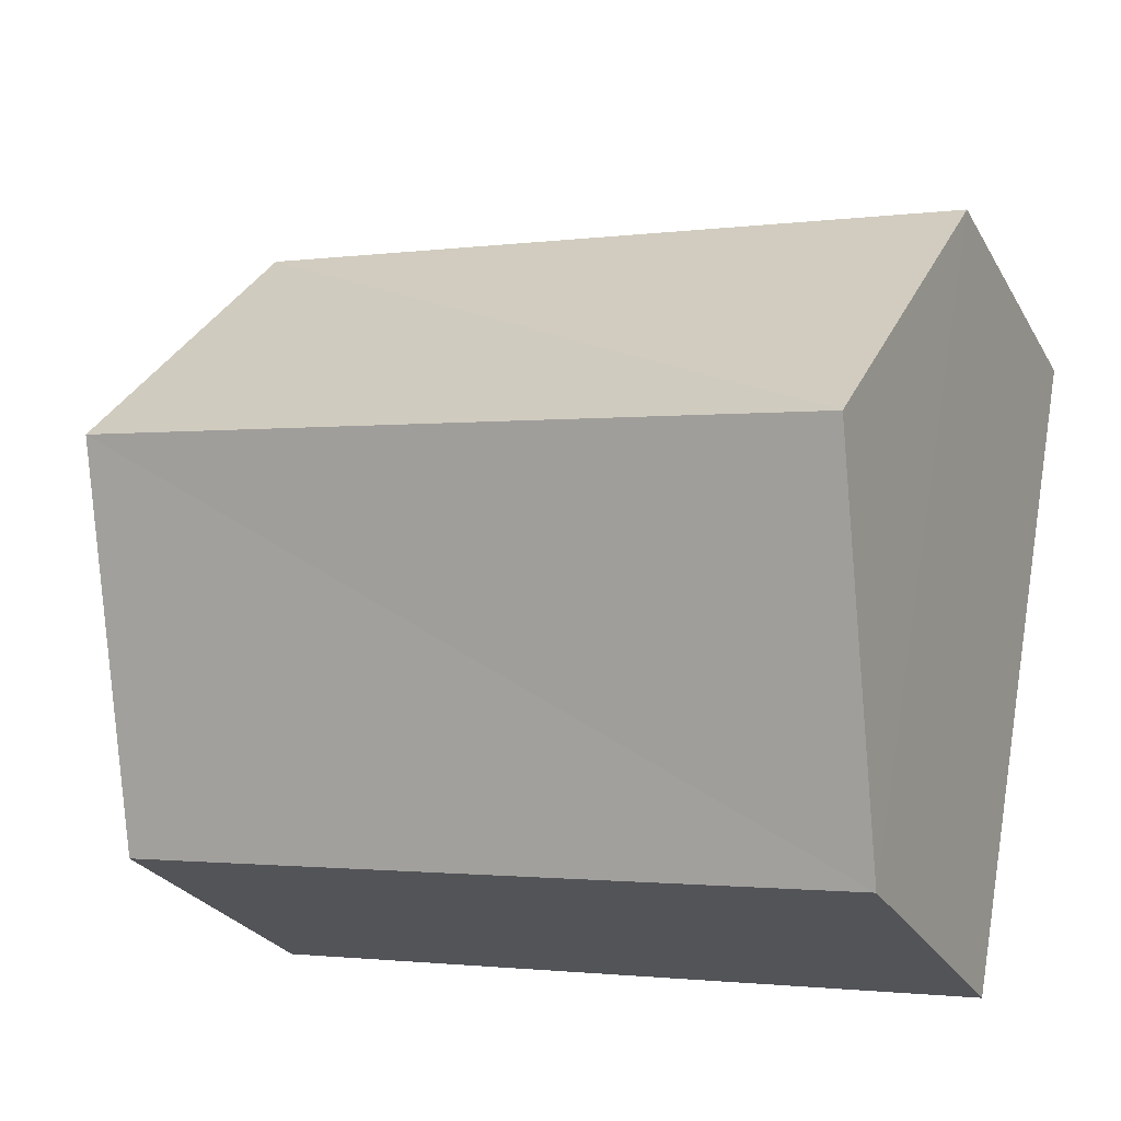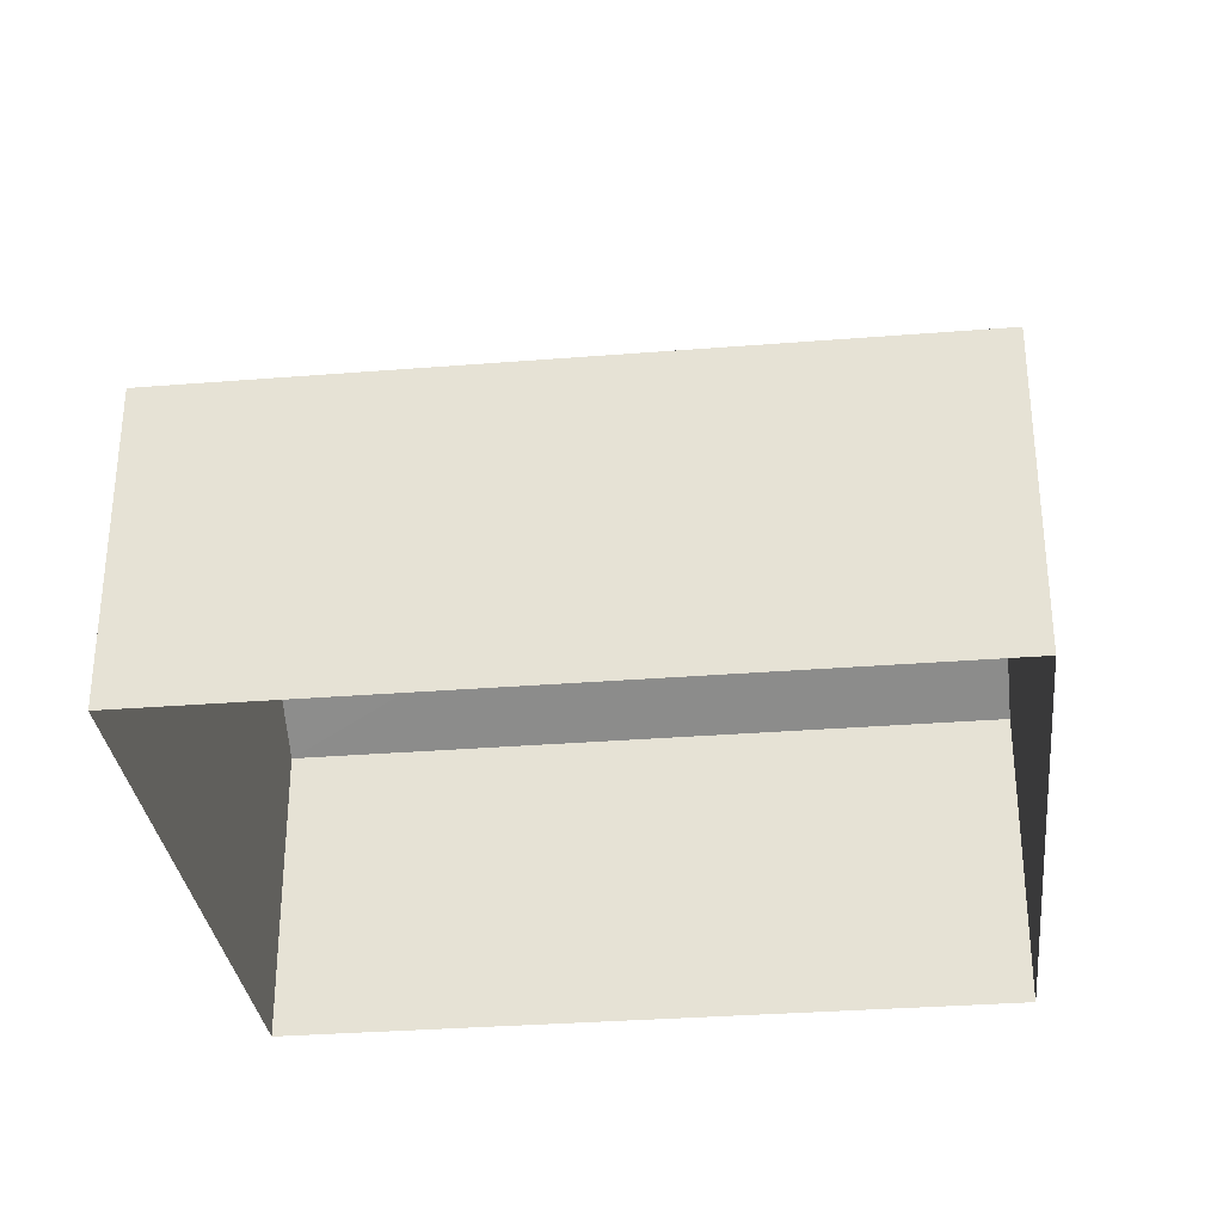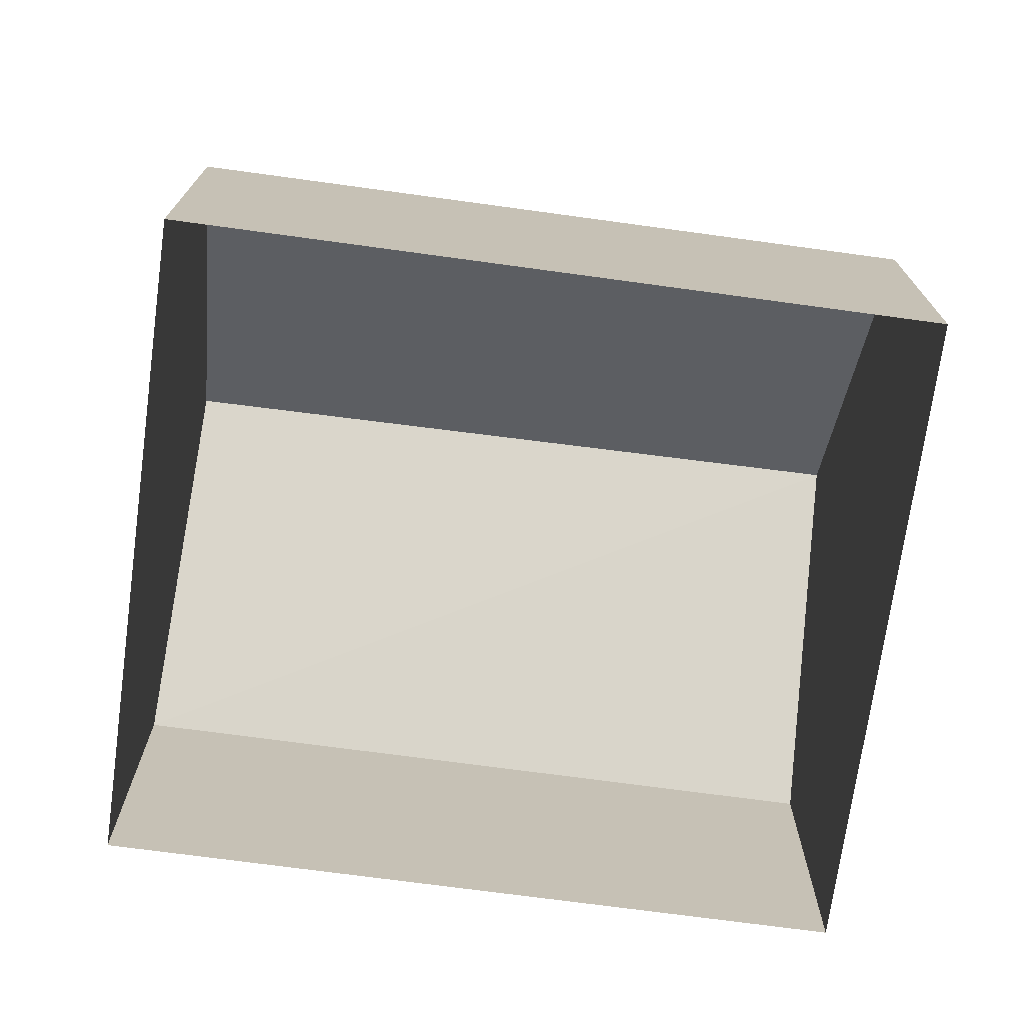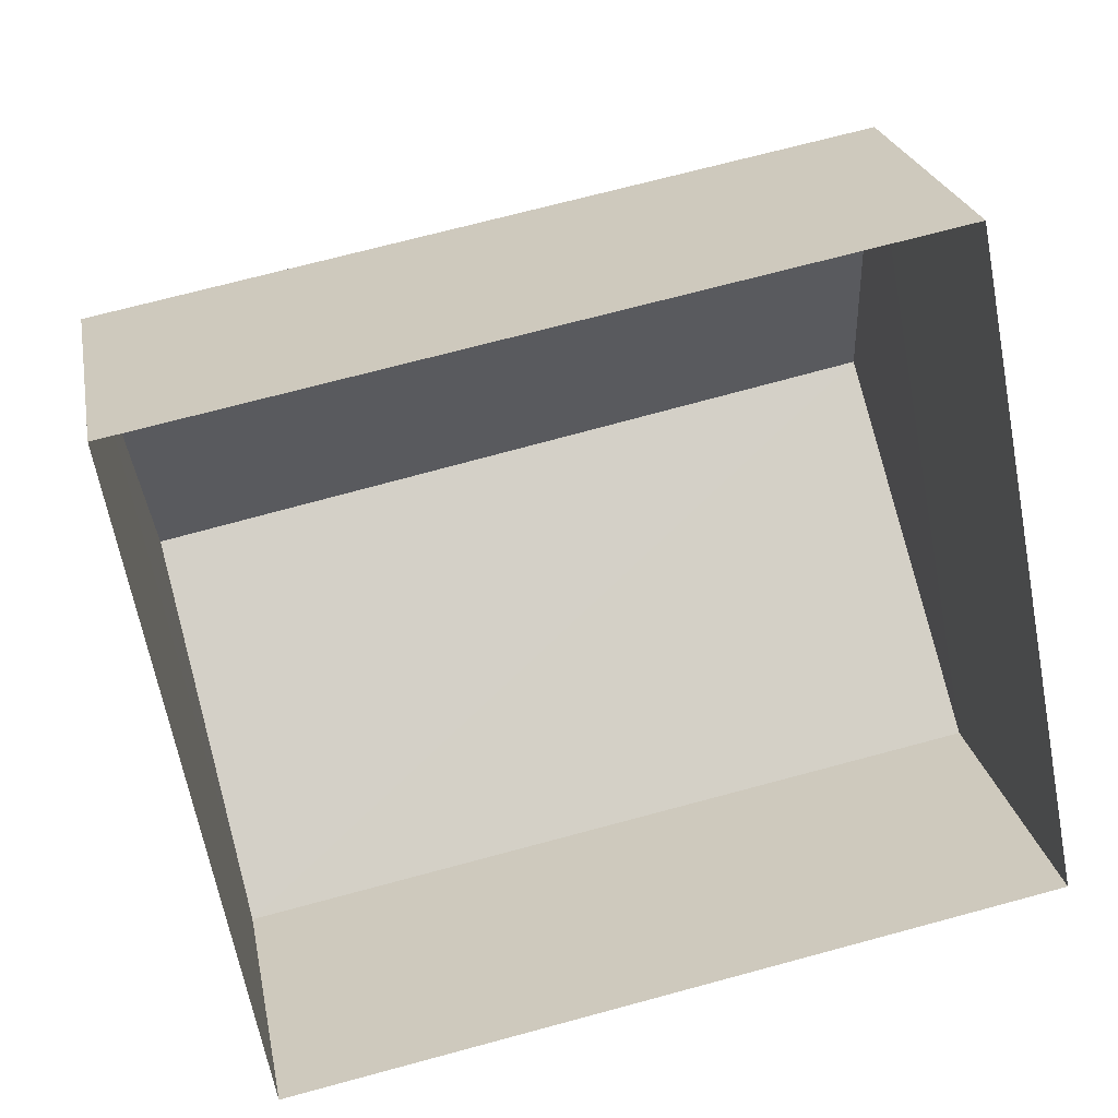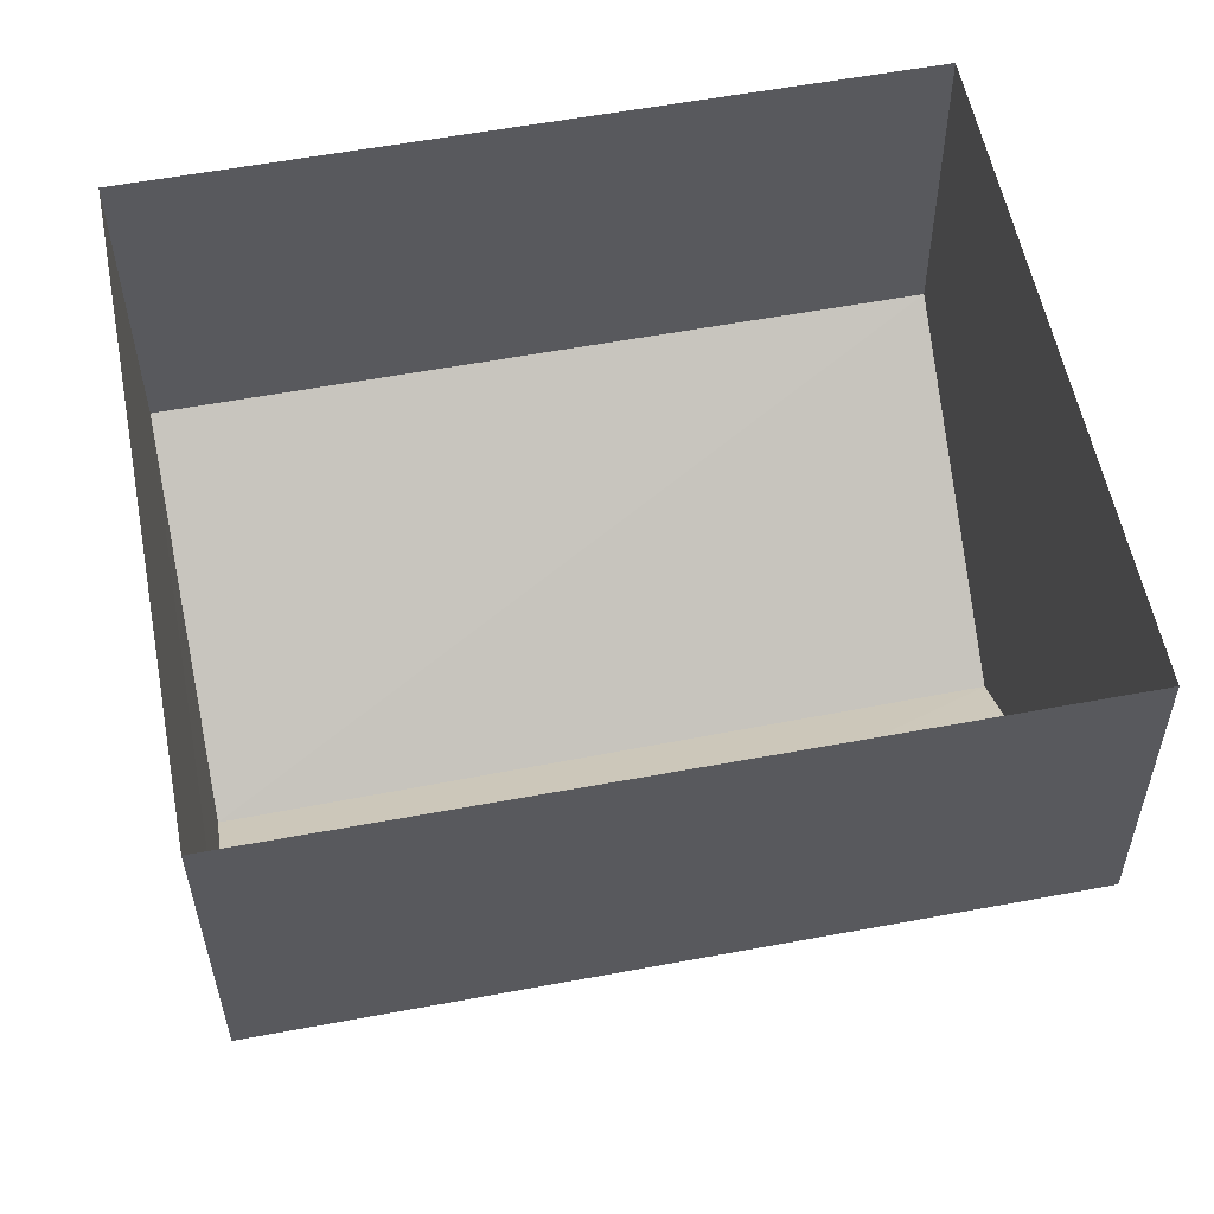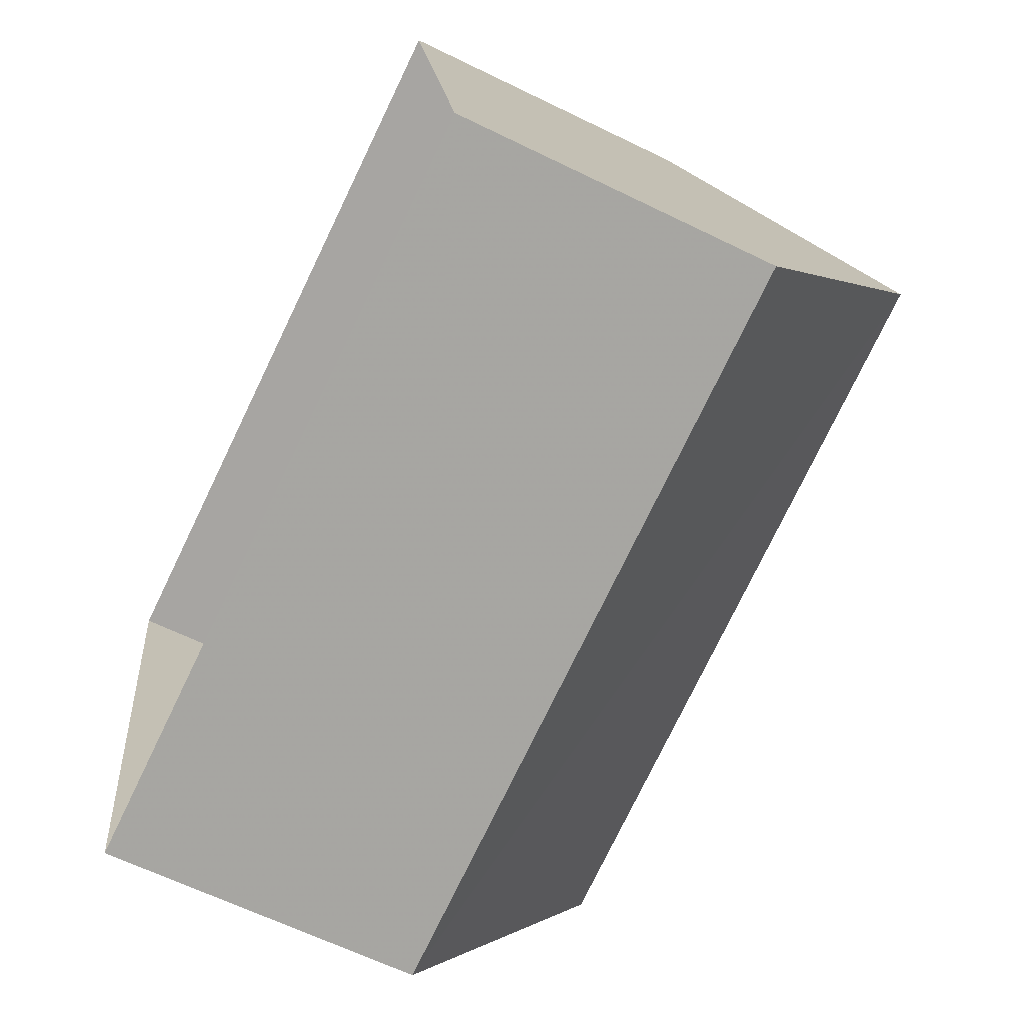
<metadata>
{"format":"obj","ext":"obj","renderer":"f3d","projection":"perspective","resolution":1024,"background":"white","views":[{"elev":-26.9,"azim":24.2,"up":"+Y"},{"elev":-31.8,"azim":175.5,"up":"+Z"},{"elev":-72.3,"azim":161.3,"up":"+Z"},{"elev":23.6,"azim":169.5,"up":"+Y"},{"elev":-33.7,"azim":-179.7,"up":"+Y"},{"elev":-63.7,"azim":-116.3,"up":"+Y"}]}
</metadata>
<code>
v -8.905e+04 -1.004e+05 2.63
v -8.905e+04 -1.004e+05 2.628
v -8.904e+04 -1.004e+05 2.628
v -8.905e+04 -1.004e+05 2.63
v -8.905e+04 -1.004e+05 6.502
v -8.905e+04 -1.004e+05 9.231
v -8.905e+04 -1.004e+05 6.502
v -8.905e+04 -1.004e+05 6.5
v -8.904e+04 -1.004e+05 9.231
v -8.904e+04 -1.004e+05 6.5
f 1 2 3
f 1 4 2
f 5 6 7
f 8 9 10
f 9 6 5
f 6 9 8
f 10 1 3
f 10 5 1
f 8 2 4
f 7 8 4
f 6 8 7
f 9 5 10
f 8 3 2
f 8 10 3
f 5 4 1
f 5 7 4

</code>
